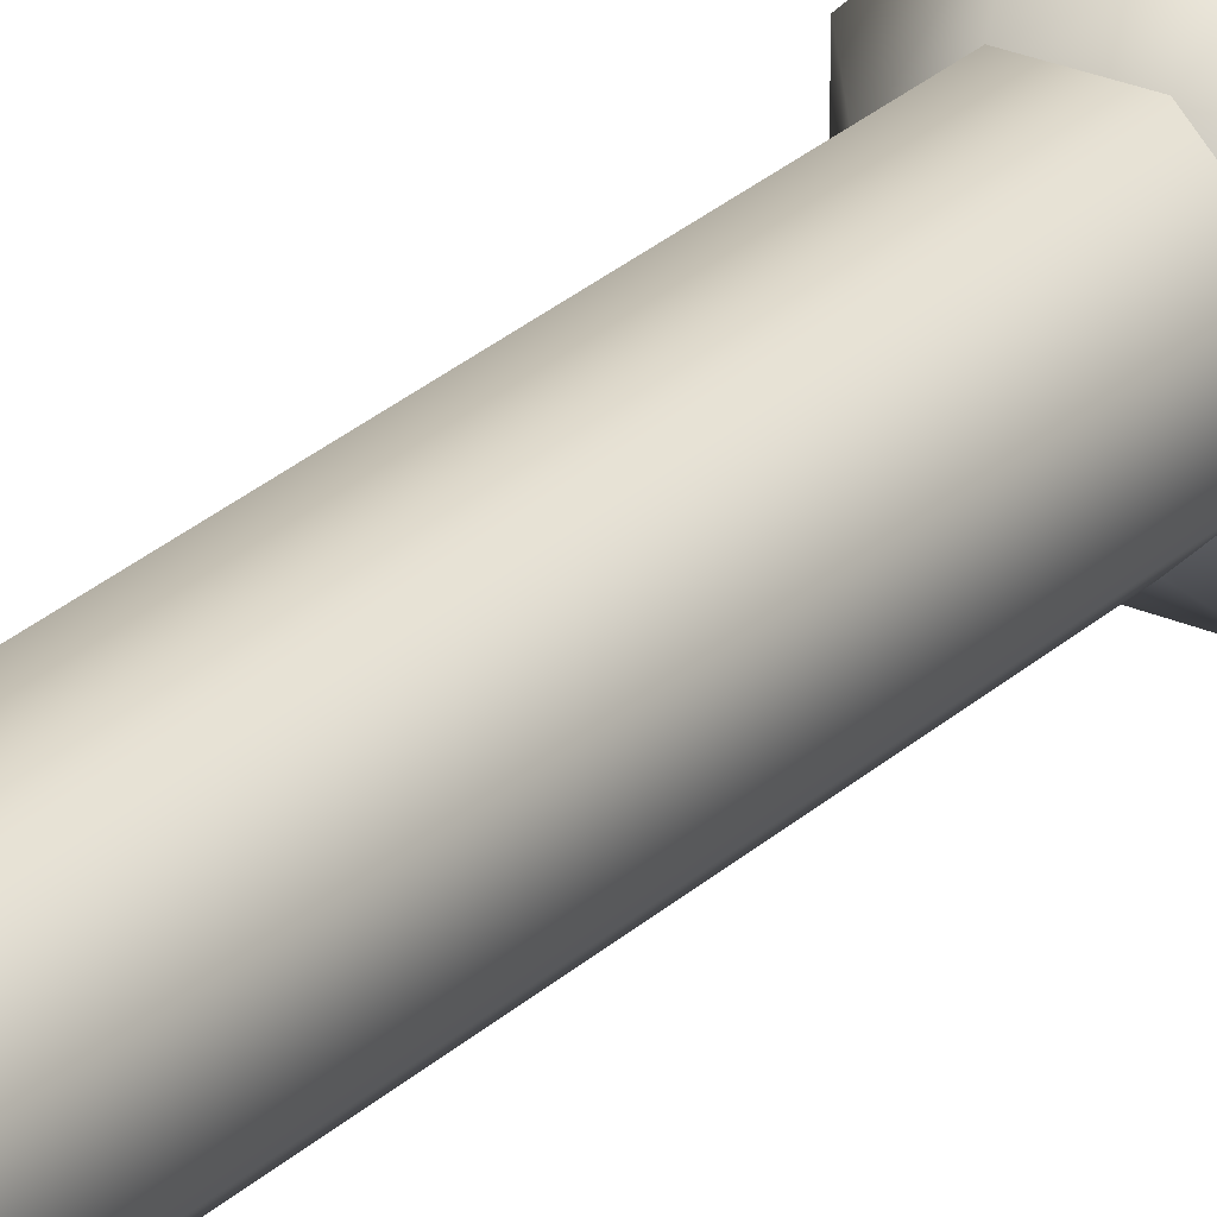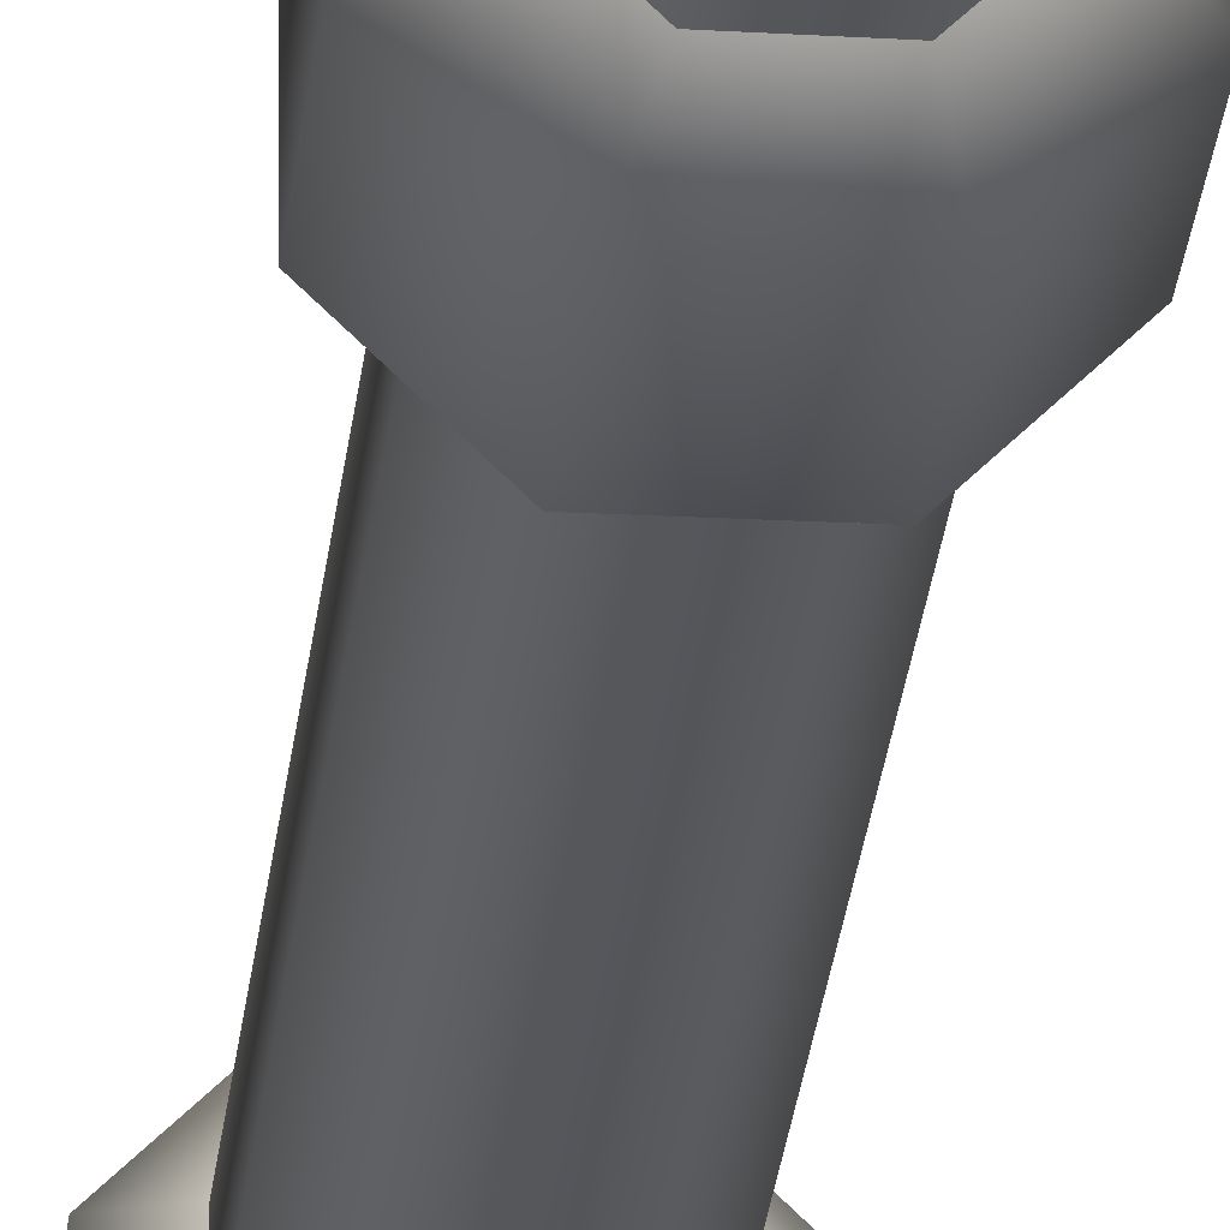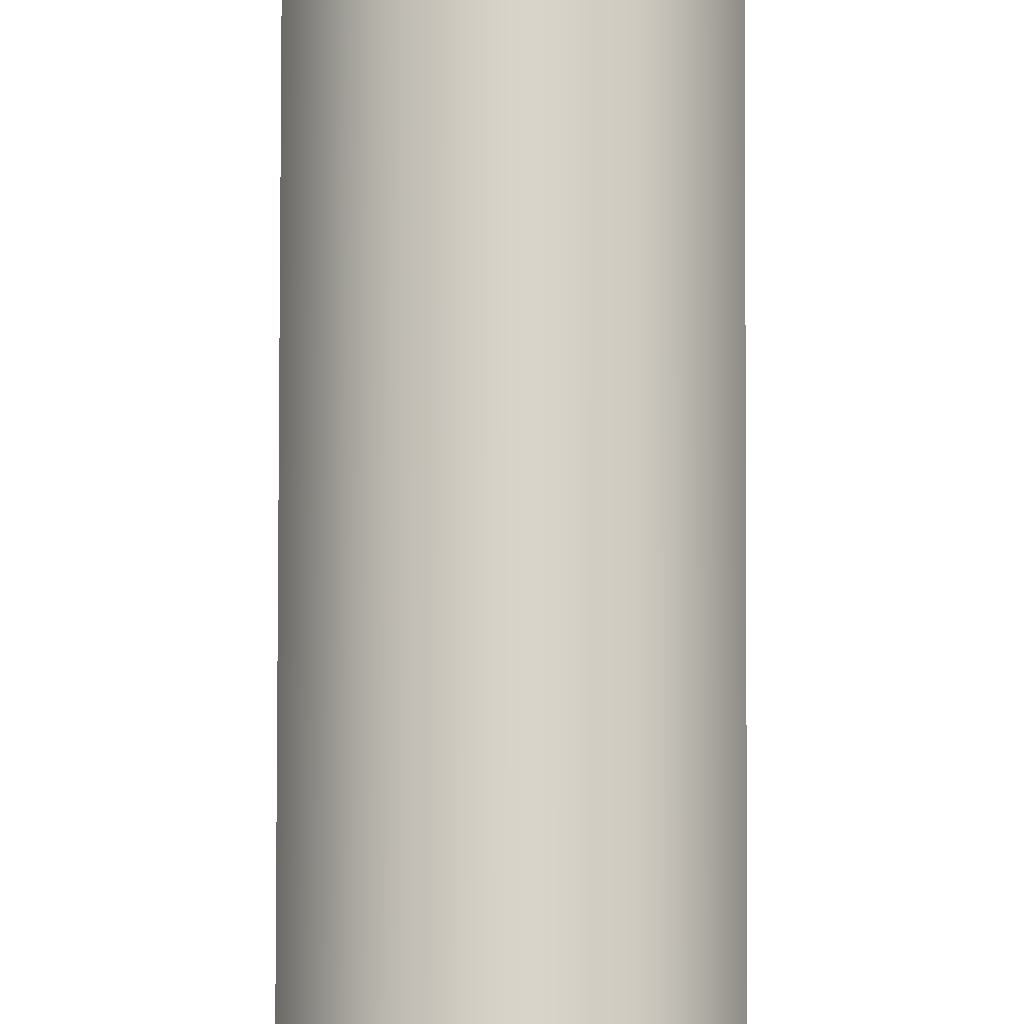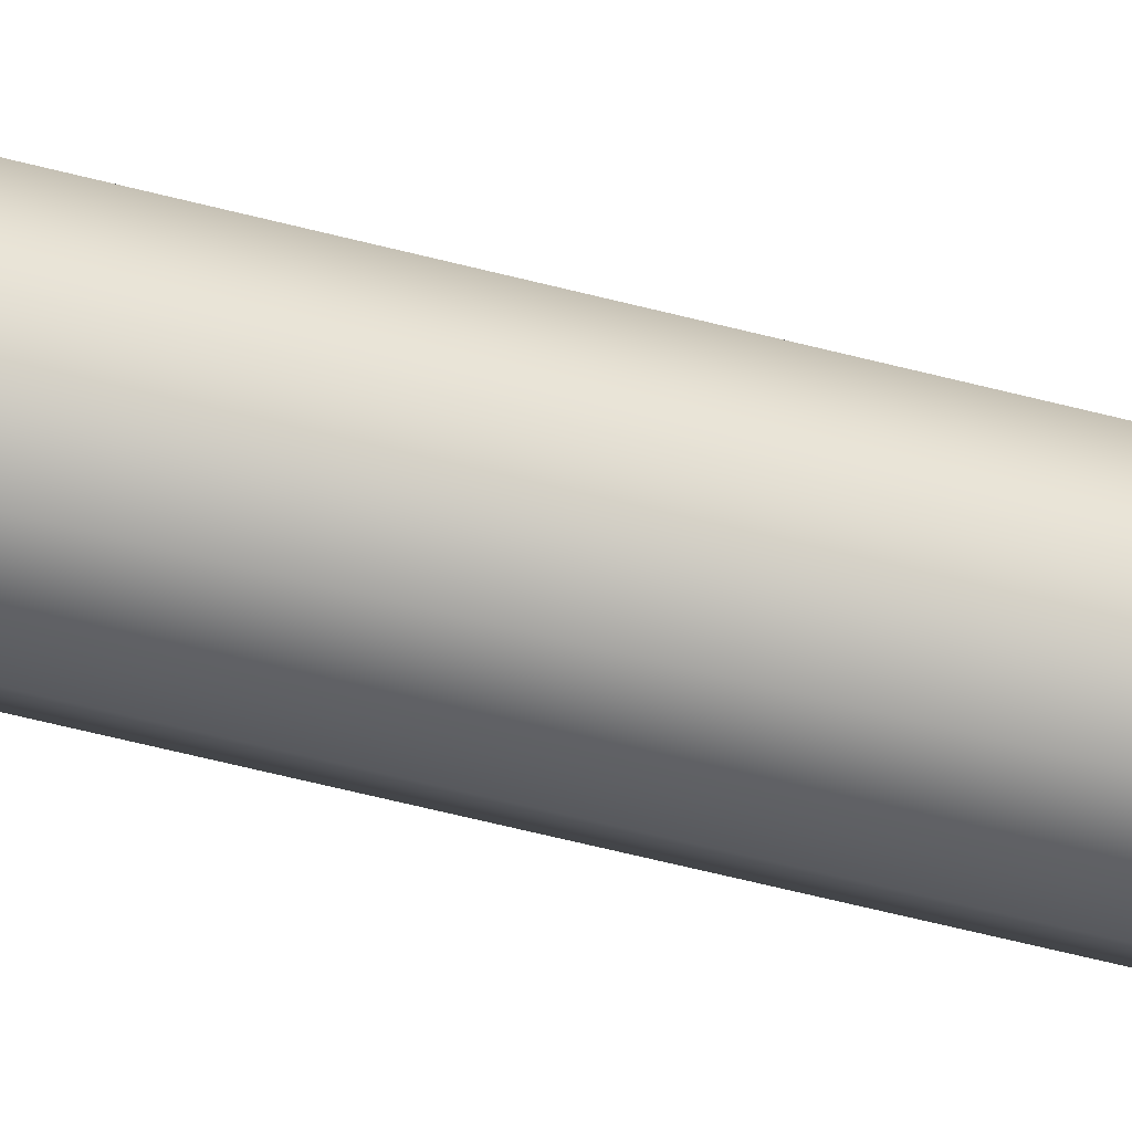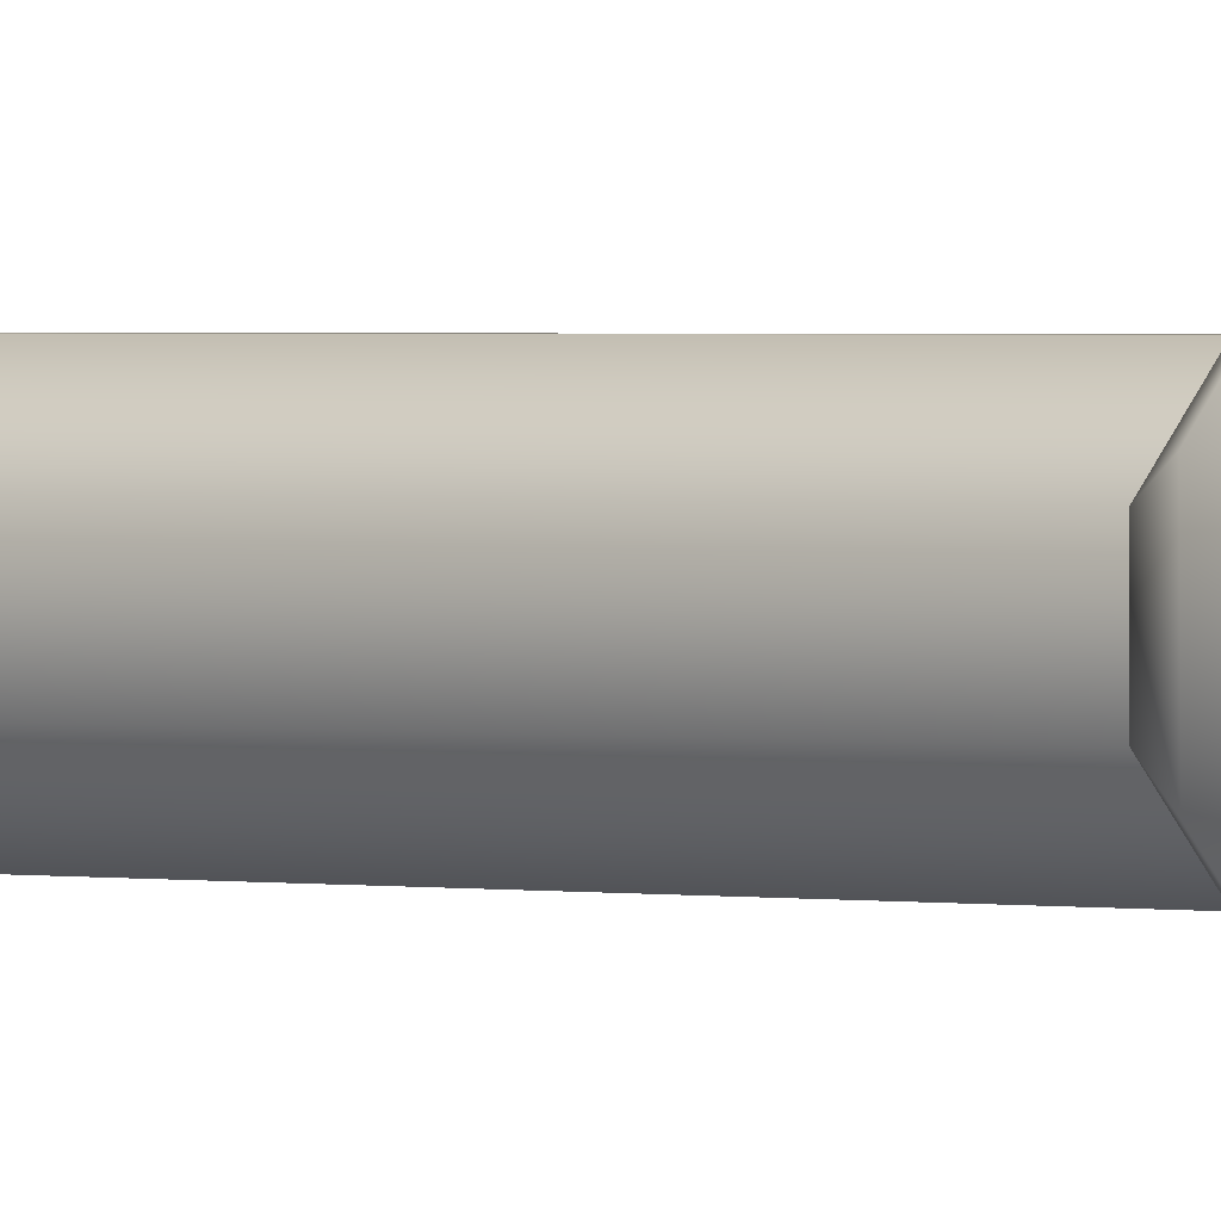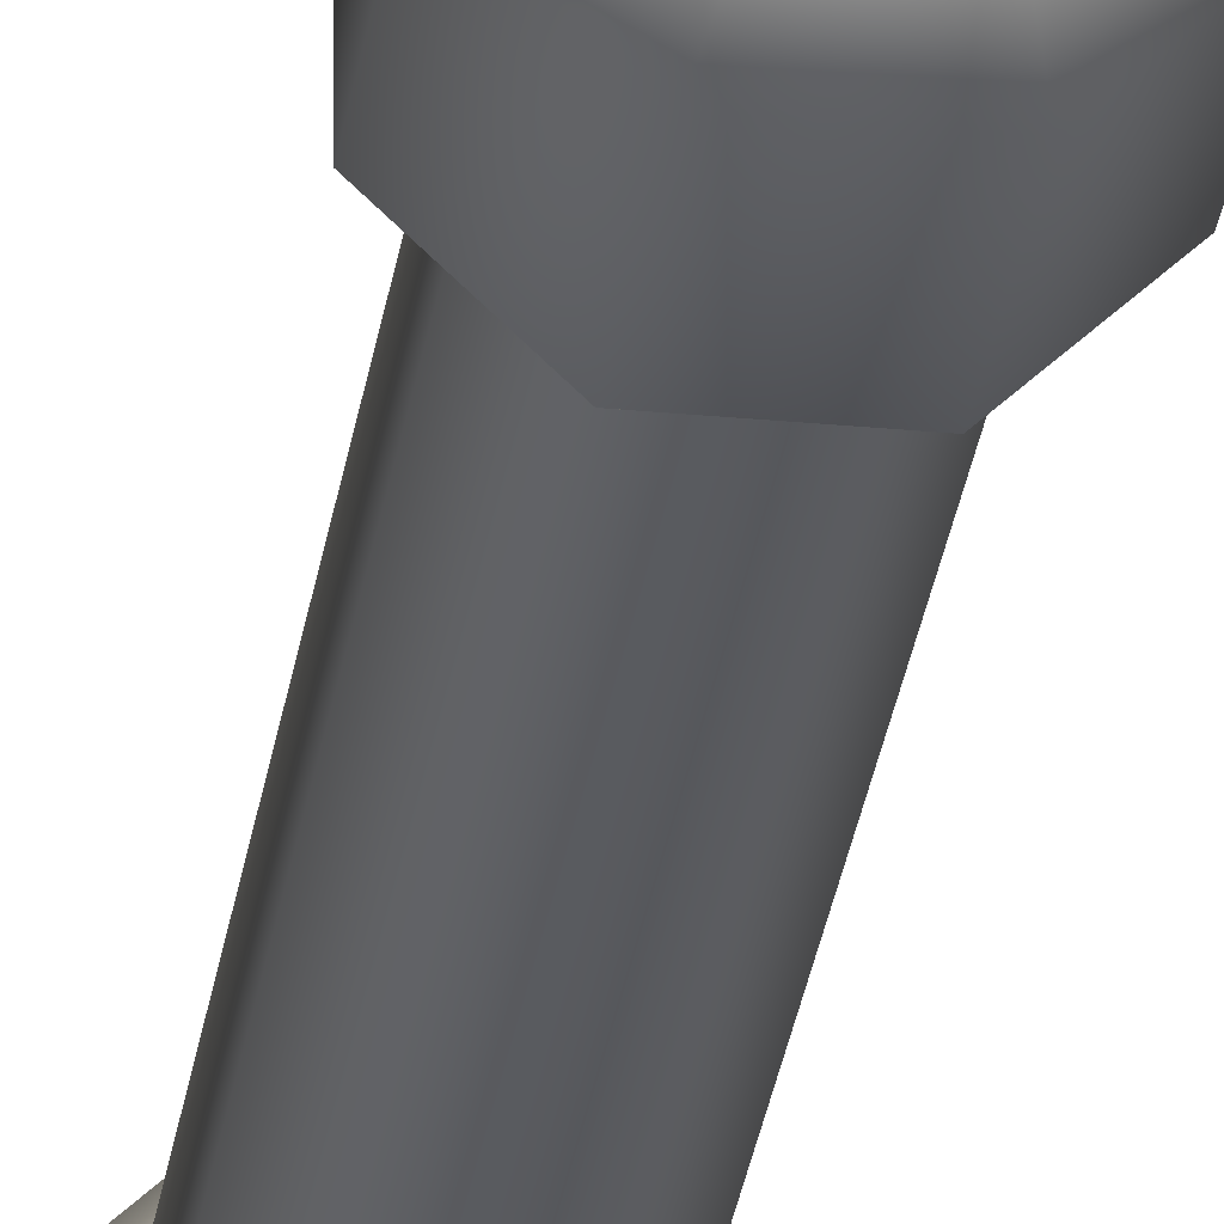
<metadata>
{"format":"obj","ext":"obj","renderer":"f3d","projection":"perspective","resolution":1024,"background":"white","views":[{"elev":25.9,"azim":34.4,"up":"+Z"},{"elev":-26.9,"azim":174.3,"up":"+Z"},{"elev":76.5,"azim":0.1,"up":"+Z"},{"elev":-51.7,"azim":73.7,"up":"+Z"},{"elev":1.1,"azim":129.0,"up":"+Z"},{"elev":-31.7,"azim":171.5,"up":"+Z"}]}
</metadata>
<code>
g m_dlc7_gate_spike_01
v 0.06887 0.3659 -0.02877
v 0.1036 0.4072 -0.04415
v 0.04207 0.4072 -0.1045
v 0.02836 0.3659 -0.06905
v -0.04414 0.4072 -0.1036
v -0.02877 0.3659 -0.06887
v -0.1045 0.4072 -0.04207
v -0.06905 0.3659 -0.02835
v -0.1036 0.4072 0.04414
v -0.06887 0.3659 0.02877
v -0.04207 0.4072 0.1045
v -0.02836 0.3659 0.06904
v 0.06904 0.3659 0.02835
v 0.1045 0.4072 0.04207
v 0.02877 0.3659 0.06887
v 0.04415 0.4072 0.1036
v -0.02836 0.3659 0.06904
v -0.04207 0.4072 0.1045
v -0.04414 0.5333 -0.1036
v 0.04206 0.5333 -0.1045
v 0.1036 0.5333 -0.04414
v -0.04206 0.5333 0.1045
v -0.1036 0.5333 0.04414
v 0.04414 0.5333 0.1036
v -0.04206 0.5333 0.1045
v 0.1045 0.5333 0.04206
v 0.02842 0.574 -0.06912
v 0.06897 0.574 -0.02878
v -0.02878 0.574 -0.06897
v -0.06912 0.574 -0.02842
v -0.1045 0.5333 -0.04206
v -0.06897 0.574 0.02878
v -0.02842 0.574 0.06912
v 0.02878 0.574 0.06897
v -0.02842 0.574 0.06912
v 0.06912 0.574 0.02842
v 0.06897 0.574 -0.02878
v 0.07418 0.7852 -0.0304
v 0.03096 0.7852 -0.07395
v 0.02842 0.574 -0.06912
v -0.03039 0.7852 -0.07419
v -0.02878 0.574 -0.06897
v -0.07395 0.7852 -0.03097
v -0.06912 0.574 -0.02842
v -0.07418 0.7852 0.03039
v -0.06897 0.574 0.02878
v -0.03096 0.7852 0.07394
v -0.02842 0.574 0.06912
v 0.06912 0.574 0.02842
v 0.07395 0.7852 0.03095
v 0.02878 0.574 0.06897
v 0.0304 0.7852 0.07417
v -0.02842 0.574 0.06912
v -0.03096 0.7852 0.07394
v 0.07418 0.7852 -0.0304
v 0.09512 0.8065 -0.03893
v 0.03974 0.8065 -0.09479
v 0.03096 0.7852 -0.07395
v -0.03892 0.8065 -0.09513
v -0.03039 0.7852 -0.07419
v -0.09478 0.8065 -0.03974
v -0.07395 0.7852 -0.03097
v -0.09512 0.8065 0.03891
v -0.07418 0.7852 0.03039
v -0.03974 0.8065 0.09477
v -0.03096 0.7852 0.07394
v 0.07395 0.7852 0.03095
v 0.09478 0.8065 0.03973
v 0.0304 0.7852 0.07417
v 0.03892 0.8065 0.09511
v -0.03096 0.7852 0.07394
v -0.03974 0.8065 0.09477
v 0.04248 0.8416 -0.1013
v 0.1017 0.8416 -0.04162
v 0.1013 0.8416 0.04247
v -0.1017 0.8416 0.0416
v -0.1013 0.8416 -0.04249
v -0.04161 0.8416 -0.1017
v -0.04248 0.8416 0.1013
v 0.04161 0.8416 0.1017
v 0.03227 0.9212 -0.07697
v 0.07724 0.9212 -0.03161
v 0.05849 0.9971 -0.02394
v 0.07696 0.9212 0.03226
v 0.05828 0.9971 0.02443
v 0.02443 0.9971 -0.05829
v -0.0316 0.9212 -0.07724
v -0.02393 0.9971 -0.0585
v 0.03161 0.9212 0.07723
v 0.02393 0.9971 0.05848
v -0.07696 0.9212 -0.03227
v -0.05828 0.9971 -0.02444
v -0.07723 0.9212 0.0316
v -0.05849 0.9971 0.02392
v -0.03227 0.9212 0.07695
v -0.02443 0.9971 0.05827
v -0.02443 0.9971 0.05827
v -0.03227 0.9212 0.07695
v 0.03296 1.127 -0.0135
v 0.03285 1.127 0.01376
v 5.078e-07 1.145 -7.782e-06
v 0.01377 1.127 -0.03286
v 0.01349 1.127 0.03296
v -0.01349 1.127 -0.03297
v -0.03285 1.127 -0.01378
v -0.03296 1.127 0.01348
v -0.01377 1.127 0.03284
v -0.01377 1.127 0.03284
v -0.04248 0.8416 0.1013
v 0.06894 -0.2651 -0.02869
v 0.06887 0.3659 -0.02877
v 0.02836 0.3659 -0.06905
v 0.02846 -0.2651 -0.06904
v -0.02877 0.3659 -0.06887
v -0.02869 -0.2651 -0.06894
v -0.06905 0.3659 -0.02835
v -0.06904 -0.2651 -0.02846
v -0.06887 0.3659 0.02877
v -0.06894 -0.2651 0.02869
v -0.02836 0.3659 0.06904
v -0.02846 -0.2651 0.06904
v 0.06904 -0.2651 0.02846
v 0.06904 0.3659 0.02835
v 0.02869 -0.2651 0.06894
v 0.02877 0.3659 0.06887
v -0.02846 -0.2651 0.06904
v -0.02836 0.3659 0.06904
v 0.06902 -0.475 -0.02864
v 0.1037 -0.4327 -0.04416
v 0.04209 -0.4327 -0.1045
v 0.02855 -0.475 -0.06905
v -0.04416 -0.4327 -0.1037
v -0.02863 -0.475 -0.06902
v -0.1045 -0.4327 -0.04209
v -0.06905 -0.475 -0.02856
v -0.1037 -0.4327 0.04416
v -0.06902 -0.475 0.02863
v -0.04209 -0.4327 0.1045
v -0.02855 -0.475 0.06905
v 0.06905 -0.475 0.02855
v 0.1045 -0.4327 0.04209
v 0.02863 -0.475 0.06901
v 0.04416 -0.4327 0.1037
v -0.02855 -0.475 0.06905
v -0.04209 -0.4327 0.1045
v -0.04415 -0.3068 -0.1037
v 0.04208 -0.3068 -0.1045
v 0.1037 -0.3068 -0.04415
v -0.04208 -0.3068 0.1045
v -0.1037 -0.3068 0.04415
v 0.04415 -0.3068 0.1037
v -0.04208 -0.3068 0.1045
v 0.1045 -0.3068 0.04208
v 0.02846 -0.2651 -0.06904
v 0.06894 -0.2651 -0.02869
v -0.02869 -0.2651 -0.06894
v -0.06904 -0.2651 -0.02846
v -0.1045 -0.3068 -0.04208
v -0.06894 -0.2651 0.02869
v -0.02846 -0.2651 0.06904
v 0.02869 -0.2651 0.06894
v -0.02846 -0.2651 0.06904
v 0.06904 -0.2651 0.02846
v 0.07109 -0.8419 -0.02916
v 0.06902 -0.475 -0.02864
v 0.02855 -0.475 -0.06905
v 0.02965 -0.8419 -0.07089
v -0.02863 -0.475 -0.06902
v -0.02915 -0.8419 -0.07109
v -0.06905 -0.475 -0.02856
v -0.07088 -0.8419 -0.02966
v -0.06902 -0.475 0.02863
v -0.07109 -0.8419 0.02914
v -0.02855 -0.475 0.06905
v -0.02965 -0.8419 0.07087
v 0.07088 -0.8419 0.02964
v 0.06905 -0.475 0.02855
v 0.02915 -0.8419 0.07108
v 0.02863 -0.475 0.06901
v -0.02965 -0.8419 0.07087
v -0.02855 -0.475 0.06905
g m_dlc7_gate_spike_01_0
f 3 2 1
f 4 3 1
f 5 3 4
f 6 5 4
f 7 5 6
f 8 7 6
f 9 7 8
f 10 9 8
f 11 9 10
f 12 11 10
f 1 2 13
f 2 14 13
f 13 14 15
f 14 16 15
f 15 16 17
f 16 18 17
f 3 5 19
f 20 3 19
f 2 3 20
f 21 2 20
f 9 11 22
f 23 9 22
f 18 16 24
f 25 18 24
f 16 14 26
f 24 16 26
f 26 14 2
f 21 26 2
f 20 27 21
f 27 28 21
f 21 28 26
f 29 27 20
f 19 29 20
f 30 29 19
f 31 30 19
f 19 5 31
f 5 7 31
f 31 7 23
f 7 9 23
f 32 30 31
f 23 32 31
f 33 32 23
f 22 33 23
f 24 34 25
f 34 35 25
f 36 34 24
f 26 36 24
f 28 36 26
f 39 38 37
f 40 39 37
f 41 39 40
f 42 41 40
f 43 41 42
f 44 43 42
f 45 43 44
f 46 45 44
f 47 45 46
f 48 47 46
f 37 38 49
f 38 50 49
f 49 50 51
f 50 52 51
f 51 52 53
f 52 54 53
f 57 56 55
f 58 57 55
f 59 57 58
f 60 59 58
f 61 59 60
f 62 61 60
f 63 61 62
f 64 63 62
f 65 63 64
f 66 65 64
f 55 56 67
f 56 68 67
f 67 68 69
f 68 70 69
f 69 70 71
f 70 72 71
f 57 59 73
f 57 73 74
f 56 57 74
f 75 68 56
f 74 75 56
f 63 65 76
f 63 76 77
f 61 63 77
f 61 77 78
f 59 78 73
f 59 61 78
f 72 70 79
f 70 80 79
f 68 75 80
f 70 68 80
f 74 73 81
f 82 74 81
f 82 81 83
f 82 83 84
f 83 85 84
f 81 86 83
f 81 87 86
f 87 88 86
f 84 85 89
f 79 80 89
f 85 90 89
f 87 91 88
f 91 92 88
f 91 93 92
f 93 94 92
f 93 95 94
f 95 96 94
f 89 90 97
f 98 89 97
f 83 99 85
f 99 100 85
f 101 100 99
f 99 102 101
f 102 99 83
f 101 103 100
f 90 103 97
f 100 103 90
f 102 104 101
f 104 105 101
f 105 106 101
f 106 105 92
f 94 106 92
f 106 107 101
f 107 106 94
f 96 107 94
f 108 103 101
f 103 108 97
f 86 102 83
f 104 102 86
f 88 104 86
f 105 104 88
f 92 105 88
f 85 100 90
f 65 109 76
f 76 109 95
f 93 76 95
f 77 76 93
f 91 77 93
f 78 77 91
f 87 78 91
f 73 78 87
f 81 73 87
f 98 79 89
f 89 80 75
f 84 89 75
f 84 75 74
f 82 84 74
f 112 111 110
f 113 112 110
f 114 112 113
f 115 114 113
f 116 114 115
f 117 116 115
f 118 116 117
f 119 118 117
f 120 118 119
f 121 120 119
f 110 111 122
f 111 123 122
f 122 123 124
f 123 125 124
f 124 125 126
f 125 127 126
f 130 129 128
f 131 130 128
f 132 130 131
f 133 132 131
f 134 132 133
f 135 134 133
f 136 134 135
f 137 136 135
f 138 136 137
f 139 138 137
f 128 129 140
f 129 141 140
f 140 141 142
f 141 143 142
f 142 143 144
f 143 145 144
f 130 132 146
f 147 130 146
f 129 130 147
f 148 129 147
f 136 138 149
f 150 136 149
f 145 143 151
f 152 145 151
f 143 141 153
f 151 143 153
f 153 141 129
f 148 153 129
f 147 154 148
f 154 155 148
f 148 155 153
f 156 154 147
f 146 156 147
f 157 156 146
f 158 157 146
f 146 132 158
f 132 134 158
f 158 134 150
f 134 136 150
f 159 157 158
f 150 159 158
f 160 159 150
f 149 160 150
f 151 161 152
f 161 162 152
f 163 161 151
f 153 163 151
f 155 163 153
f 166 165 164
f 167 166 164
f 168 166 167
f 169 168 167
f 170 168 169
f 171 170 169
f 172 170 171
f 173 172 171
f 174 172 173
f 175 174 173
f 164 165 176
f 165 177 176
f 176 177 178
f 177 179 178
f 178 179 180
f 179 181 180

</code>
